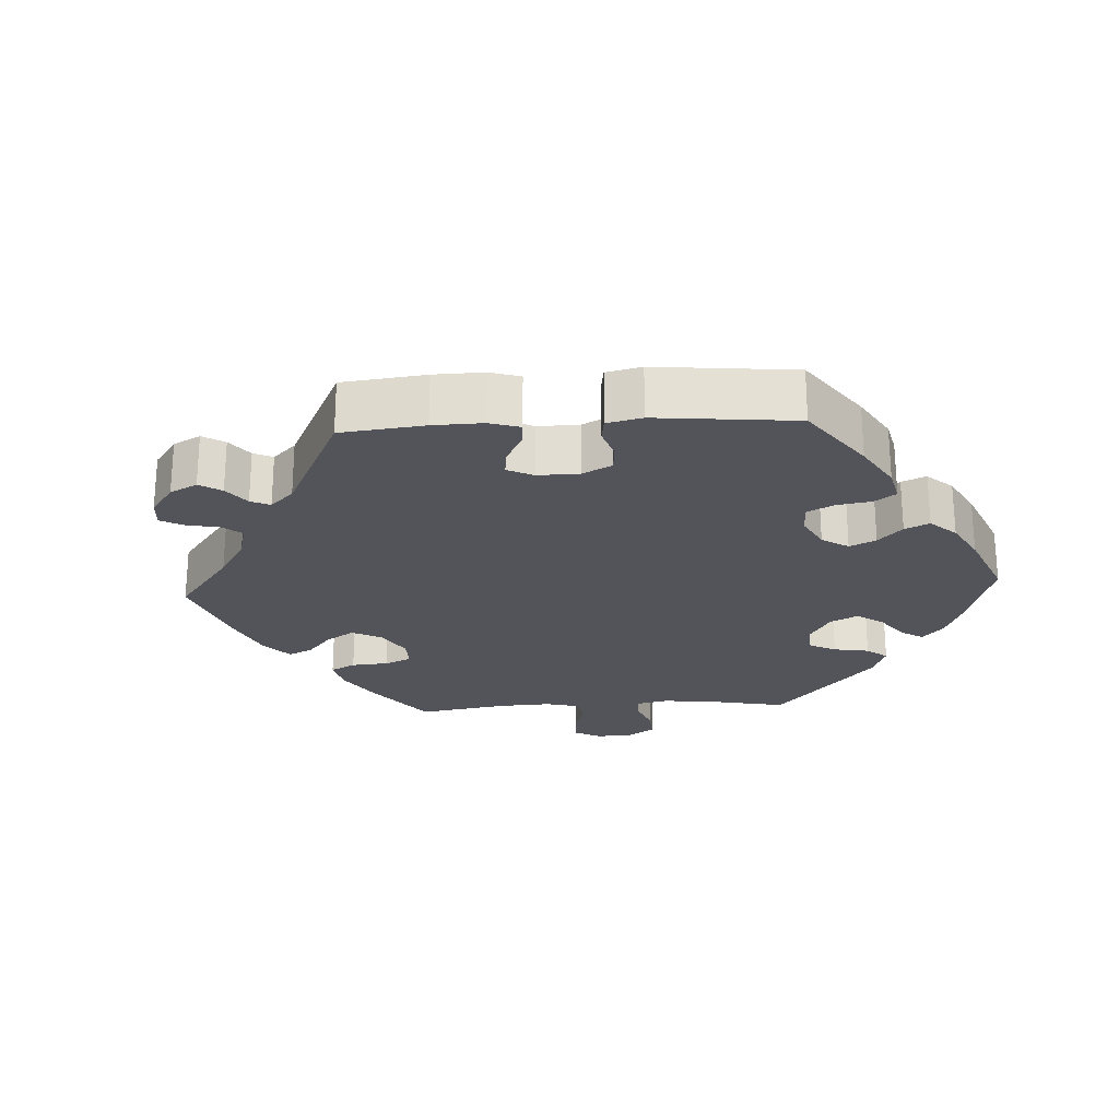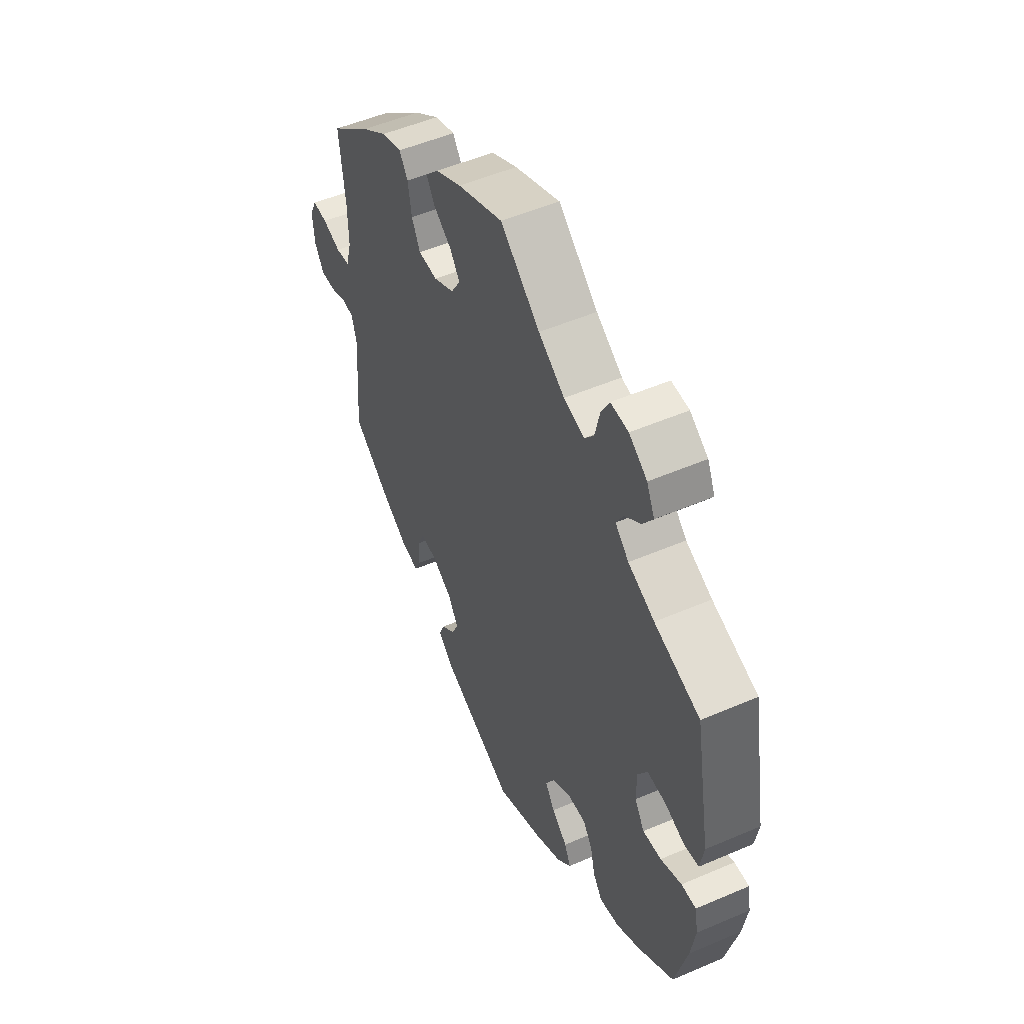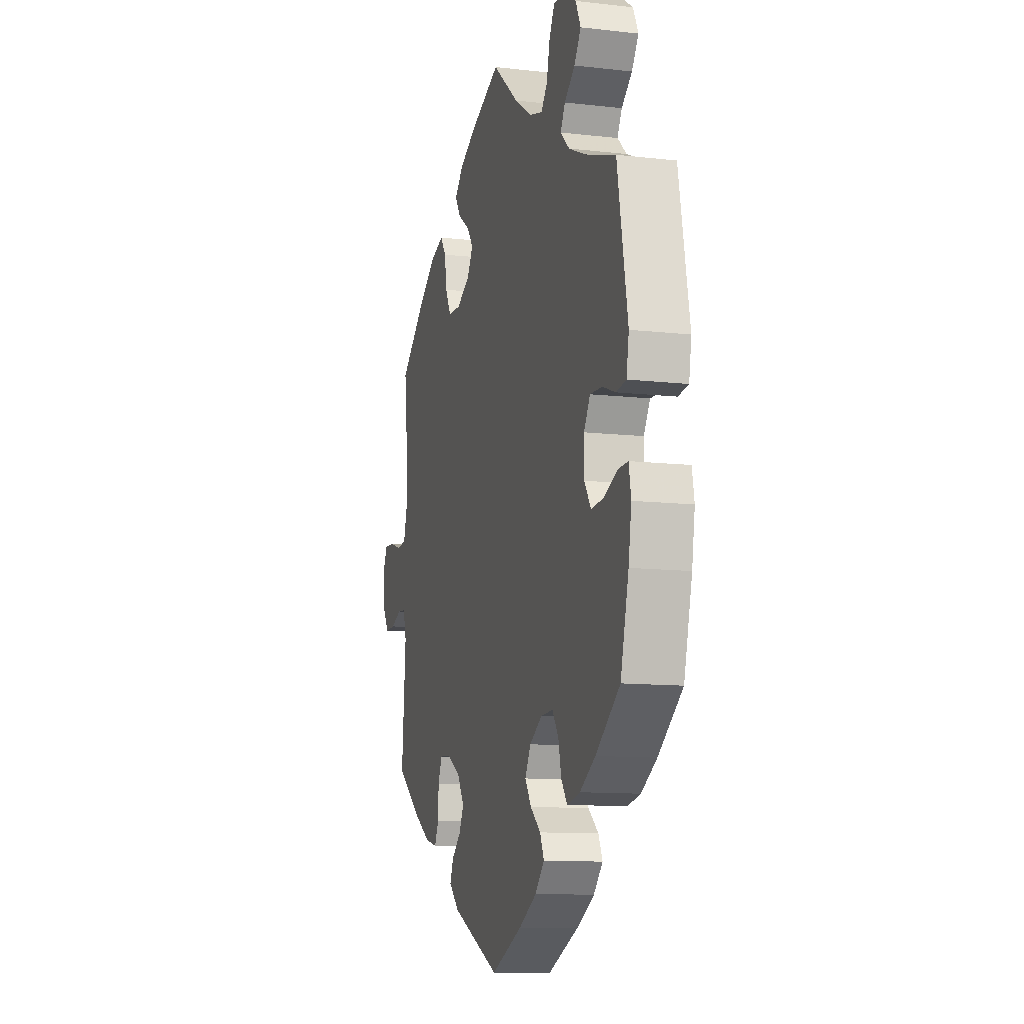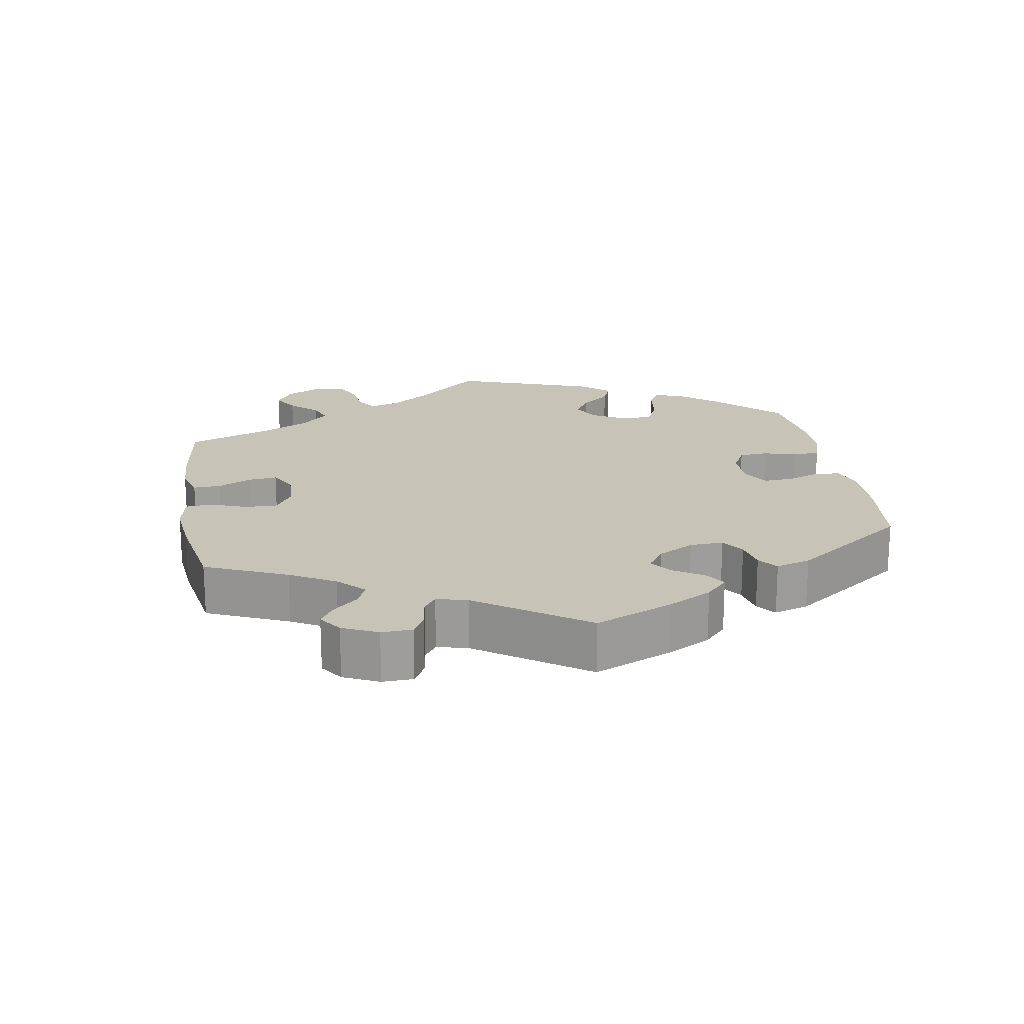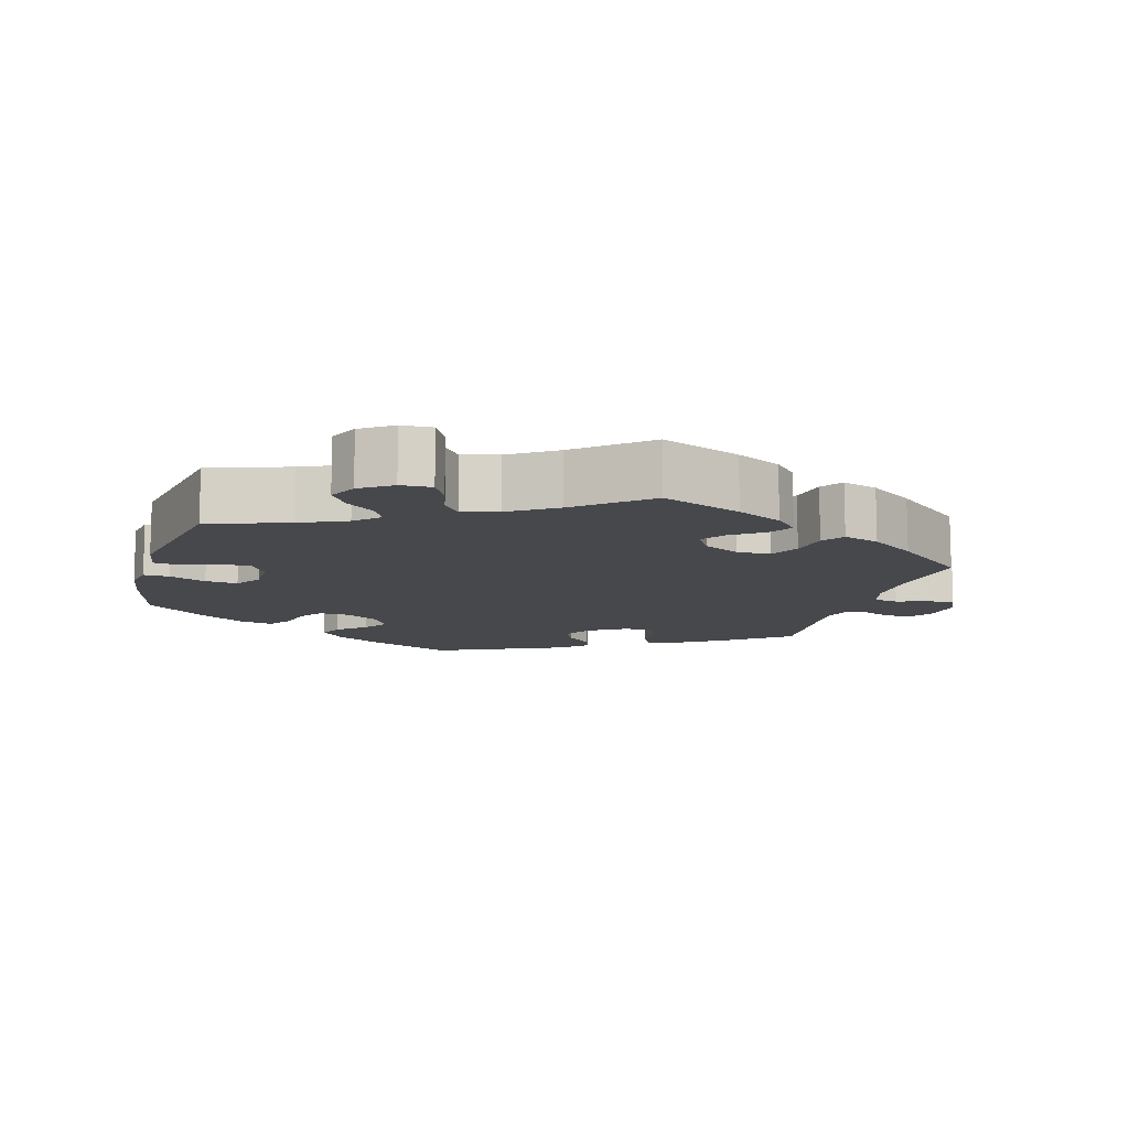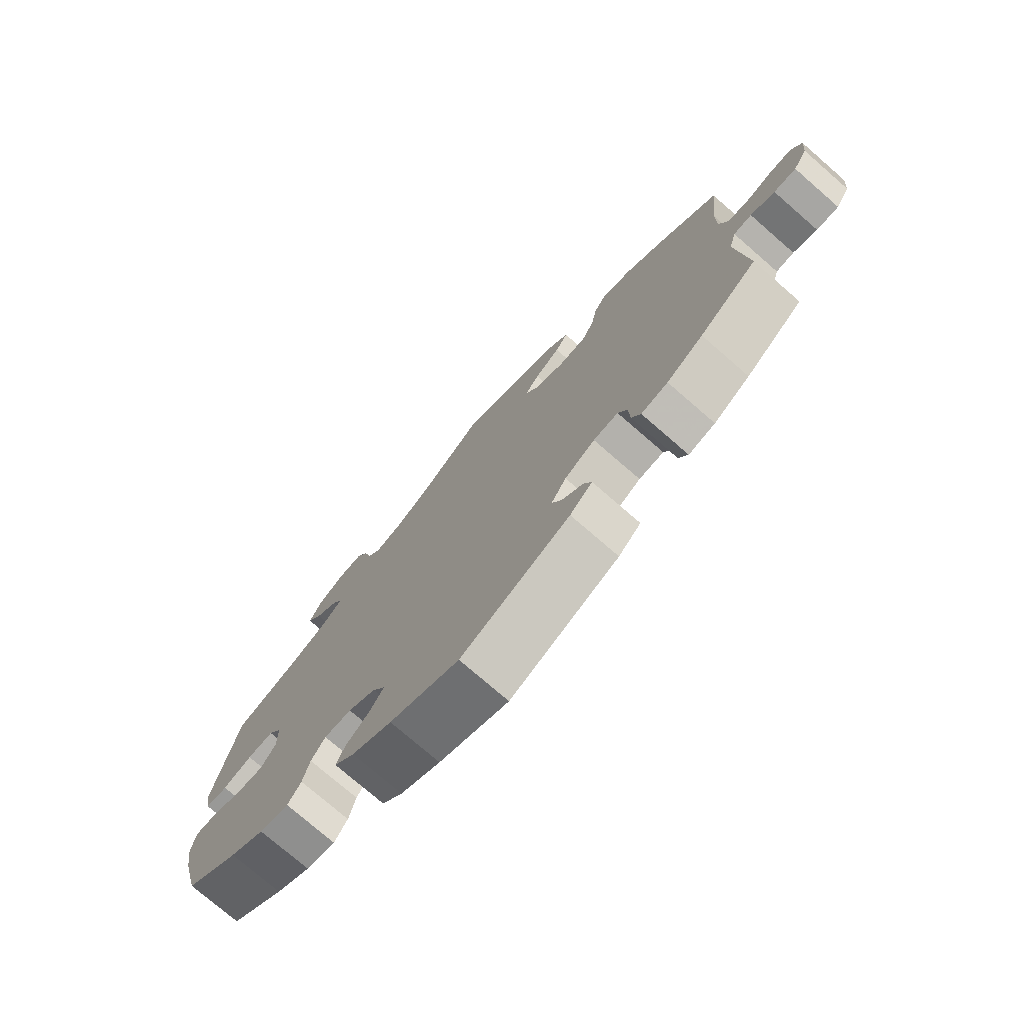
<metadata>
{"format":"obj","ext":"obj","renderer":"f3d","projection":"perspective","resolution":1024,"background":"white","views":[{"elev":-23.8,"azim":153.2,"up":"+Y"},{"elev":51.6,"azim":-115.0,"up":"+Z"},{"elev":-11.3,"azim":-105.6,"up":"+Z"},{"elev":19.7,"azim":110.5,"up":"+Y"},{"elev":-11.3,"azim":-16.0,"up":"+Y"},{"elev":-75.5,"azim":49.0,"up":"+Z"}]}
</metadata>
<code>
v 0.11 0.07 0.533
v 0.173 0.07 0.501
v 0.205 0.07 0.467
v 0.184 0.07 0.434
v 0.141 0.07 0.404
v 0.117 0.07 0.371
v 0.139 0.07 0.334
v 0.189 0.07 0.308
v 0.236 0.07 0.31
v 0.257 0.07 0.351
v 0.266 0.07 0.404
v 0.287 0.07 0.435
v 0.337 0.07 0.419
v 0.4 0.07 0.374
v 0.501 0.07 0.29
v 0.487 0.07 0.165
v 0.486 0.07 0.092
v 0.5 0.07 0.043
v 0.534 0.07 0.038
v 0.579 0.07 0.053
v 0.616 0.07 0.055
v 0.633 0.07 0.019
v 0.628 0.07 -0.036
v 0.605 0.07 -0.073
v 0.568 0.07 -0.072
v 0.528 0.07 -0.056
v 0.498 0.07 -0.059
v 0.486 0.07 -0.103
v 0.501 0.07 -0.289
v 0.406 0.07 -0.36
v 0.346 0.07 -0.397
v 0.302 0.07 -0.407
v 0.287 0.07 -0.375
v 0.285 0.07 -0.326
v 0.27 0.07 -0.291
v 0.229 0.07 -0.294
v 0.179 0.07 -0.324
v 0.154 0.07 -0.364
v 0.171 0.07 -0.399
v 0.205 0.07 -0.429
v 0.218 0.07 -0.461
v 0.181 0.07 -0.496
v 0.001 0.07 -0.578
v -0.114 0.07 -0.528
v -0.18 0.07 -0.492
v -0.214 0.07 -0.456
v -0.199 0.07 -0.423
v -0.161 0.07 -0.391
v -0.138 0.07 -0.356
v -0.159 0.07 -0.318
v -0.205 0.07 -0.29
v -0.25 0.07 -0.288
v -0.273 0.07 -0.322
v -0.284 0.07 -0.369
v -0.306 0.07 -0.4
v -0.354 0.07 -0.39
v -0.411 0.07 -0.356
v -0.5 0.07 -0.289
v -0.53 0.07 -0.172
v -0.541 0.07 -0.103
v -0.533 0.07 -0.059
v -0.497 0.07 -0.06
v -0.446 0.07 -0.081
v -0.401 0.07 -0.085
v -0.377 0.07 -0.048
v -0.377 0.07 0.007
v -0.4 0.07 0.045
v -0.444 0.07 0.043
v -0.492 0.07 0.025
v -0.529 0.07 0.03
v -0.538 0.07 0.082
v -0.5 0.07 0.289
v -0.389 0.07 0.327
v -0.325 0.07 0.356
v -0.292 0.07 0.387
v -0.309 0.07 0.418
v -0.348 0.07 0.449
v -0.373 0.07 0.486
v -0.354 0.07 0.526
v -0.31 0.07 0.556
v -0.267 0.07 0.558
v -0.247 0.07 0.521
v -0.235 0.07 0.47
v -0.212 0.07 0.441
v -0.162 0.07 0.455
v -0.098 0.07 0.497
v -0.001 0.07 0.578
v 0.11 0 0.533
v 0.173 0 0.501
v 0.205 0 0.467
v 0.184 0 0.434
v 0.141 0 0.404
v 0.117 0 0.371
v 0.139 0 0.334
v 0.189 0 0.308
v 0.236 0 0.31
v 0.257 0 0.351
v 0.266 0 0.404
v 0.287 0 0.435
v 0.337 0 0.419
v 0.4 0 0.374
v 0.501 0 0.29
v 0.487 0 0.165
v 0.486 0 0.092
v 0.5 0 0.043
v 0.534 0 0.038
v 0.579 0 0.053
v 0.616 0 0.055
v 0.633 0 0.019
v 0.628 0 -0.036
v 0.605 0 -0.073
v 0.568 0 -0.072
v 0.528 0 -0.056
v 0.498 0 -0.059
v 0.486 0 -0.103
v 0.501 0 -0.289
v 0.406 0 -0.36
v 0.346 0 -0.397
v 0.302 0 -0.407
v 0.287 0 -0.375
v 0.285 0 -0.326
v 0.27 0 -0.291
v 0.229 0 -0.294
v 0.179 0 -0.324
v 0.154 0 -0.364
v 0.171 0 -0.399
v 0.205 0 -0.429
v 0.218 0 -0.461
v 0.181 0 -0.496
v 0.001 0 -0.578
v -0.114 0 -0.528
v -0.18 0 -0.492
v -0.214 0 -0.456
v -0.199 0 -0.423
v -0.161 0 -0.391
v -0.138 0 -0.356
v -0.159 0 -0.318
v -0.205 0 -0.29
v -0.25 0 -0.288
v -0.273 0 -0.322
v -0.284 0 -0.369
v -0.306 0 -0.4
v -0.354 0 -0.39
v -0.411 0 -0.356
v -0.5 0 -0.289
v -0.53 0 -0.172
v -0.541 0 -0.103
v -0.533 0 -0.059
v -0.497 0 -0.06
v -0.446 0 -0.081
v -0.401 0 -0.085
v -0.377 0 -0.048
v -0.377 0 0.007
v -0.4 0 0.045
v -0.444 0 0.043
v -0.492 0 0.025
v -0.529 0 0.03
v -0.538 0 0.082
v -0.5 0 0.289
v -0.389 0 0.327
v -0.325 0 0.356
v -0.292 0 0.387
v -0.309 0 0.418
v -0.348 0 0.449
v -0.373 0 0.486
v -0.354 0 0.526
v -0.31 0 0.556
v -0.267 0 0.558
v -0.247 0 0.521
v -0.235 0 0.47
v -0.212 0 0.441
v -0.162 0 0.455
v -0.098 0 0.497
v -0.001 0 0.578
f 86 87 1 2
f 85 86 2 3
f 84 85 3 4
f 80 81 82 83
f 80 83 84
f 79 80 84
f 76 77 78 79
f 75 76 79 84
f 74 75 84 4
f 70 71 72 73
f 68 69 70 73
f 67 68 73 74
f 66 67 74
f 65 66 74
f 60 61 62 63
f 60 63 64
f 59 60 64
f 58 59 64
f 57 58 64 65
f 53 54 55 56
f 52 53 56 57
f 45 46 47 48
f 45 48 49
f 44 45 49
f 43 44 49
f 42 43 49 50
f 39 40 41 42
f 38 39 42 50
f 31 32 33 34
f 31 34 35
f 28 29 30 31
f 27 28 31 35
f 23 24 25 26
f 23 26 27
f 22 23 27
f 19 20 21 22
f 18 19 22 27
f 17 18 27 35
f 13 14 15 16
f 10 11 12 13
f 9 10 13 16
f 8 9 16 17
f 74 4 5
f 74 5 6
f 52 57 65 74
f 51 52 74 6
f 37 38 50 51
f 36 37 51 6
f 35 36 6 7
f 7 8 17 35
f 89 88 174 173
f 90 89 173 172
f 91 90 172 171
f 170 169 168 167
f 171 170 167
f 171 167 166
f 166 165 164 163
f 171 166 163 162
f 91 171 162 161
f 160 159 158 157
f 160 157 156 155
f 161 160 155 154
f 161 154 153
f 161 153 152
f 150 149 148 147
f 151 150 147
f 151 147 146
f 151 146 145
f 152 151 145 144
f 143 142 141 140
f 144 143 140 139
f 135 134 133 132
f 136 135 132
f 136 132 131
f 136 131 130
f 137 136 130 129
f 129 128 127 126
f 137 129 126 125
f 121 120 119 118
f 122 121 118
f 118 117 116 115
f 122 118 115 114
f 113 112 111 110
f 114 113 110
f 114 110 109
f 109 108 107 106
f 114 109 106 105
f 122 114 105 104
f 103 102 101 100
f 100 99 98 97
f 103 100 97 96
f 104 103 96 95
f 92 91 161
f 93 92 161
f 161 152 144 139
f 93 161 139 138
f 138 137 125 124
f 93 138 124 123
f 94 93 123 122
f 122 104 95 94
f 1 88 89 2
f 2 89 90 3
f 3 90 91 4
f 4 91 92 5
f 5 92 93 6
f 6 93 94 7
f 7 94 95 8
f 8 95 96 9
f 9 96 97 10
f 10 97 98 11
f 11 98 99 12
f 12 99 100 13
f 13 100 101 14
f 14 101 102 15
f 15 102 103 16
f 16 103 104 17
f 17 104 105 18
f 18 105 106 19
f 19 106 107 20
f 20 107 108 21
f 21 108 109 22
f 22 109 110 23
f 23 110 111 24
f 24 111 112 25
f 25 112 113 26
f 26 113 114 27
f 27 114 115 28
f 28 115 116 29
f 29 116 117 30
f 30 117 118 31
f 31 118 119 32
f 32 119 120 33
f 33 120 121 34
f 34 121 122 35
f 35 122 123 36
f 36 123 124 37
f 37 124 125 38
f 38 125 126 39
f 39 126 127 40
f 40 127 128 41
f 41 128 129 42
f 42 129 130 43
f 43 130 131 44
f 44 131 132 45
f 45 132 133 46
f 46 133 134 47
f 47 134 135 48
f 48 135 136 49
f 49 136 137 50
f 50 137 138 51
f 51 138 139 52
f 52 139 140 53
f 53 140 141 54
f 54 141 142 55
f 55 142 143 56
f 56 143 144 57
f 57 144 145 58
f 58 145 146 59
f 59 146 147 60
f 60 147 148 61
f 61 148 149 62
f 62 149 150 63
f 63 150 151 64
f 64 151 152 65
f 65 152 153 66
f 66 153 154 67
f 67 154 155 68
f 68 155 156 69
f 69 156 157 70
f 70 157 158 71
f 71 158 159 72
f 72 159 160 73
f 73 160 161 74
f 74 161 162 75
f 75 162 163 76
f 76 163 164 77
f 77 164 165 78
f 78 165 166 79
f 79 166 167 80
f 80 167 168 81
f 81 168 169 82
f 82 169 170 83
f 83 170 171 84
f 84 171 172 85
f 85 172 173 86
f 86 173 174 87
f 87 174 88 1

</code>
